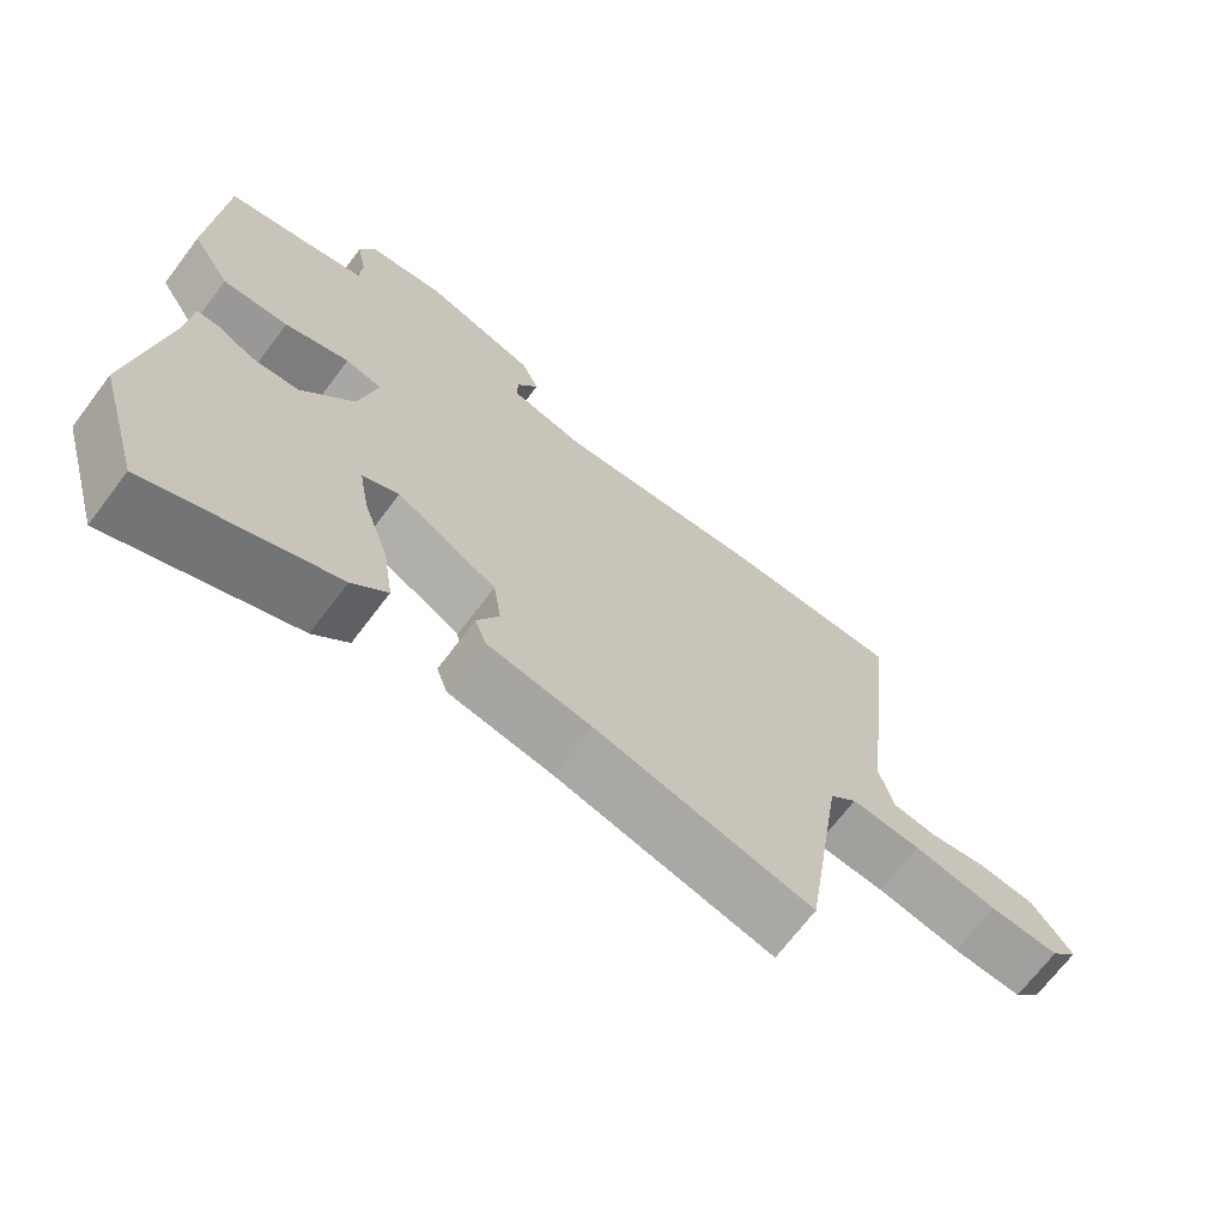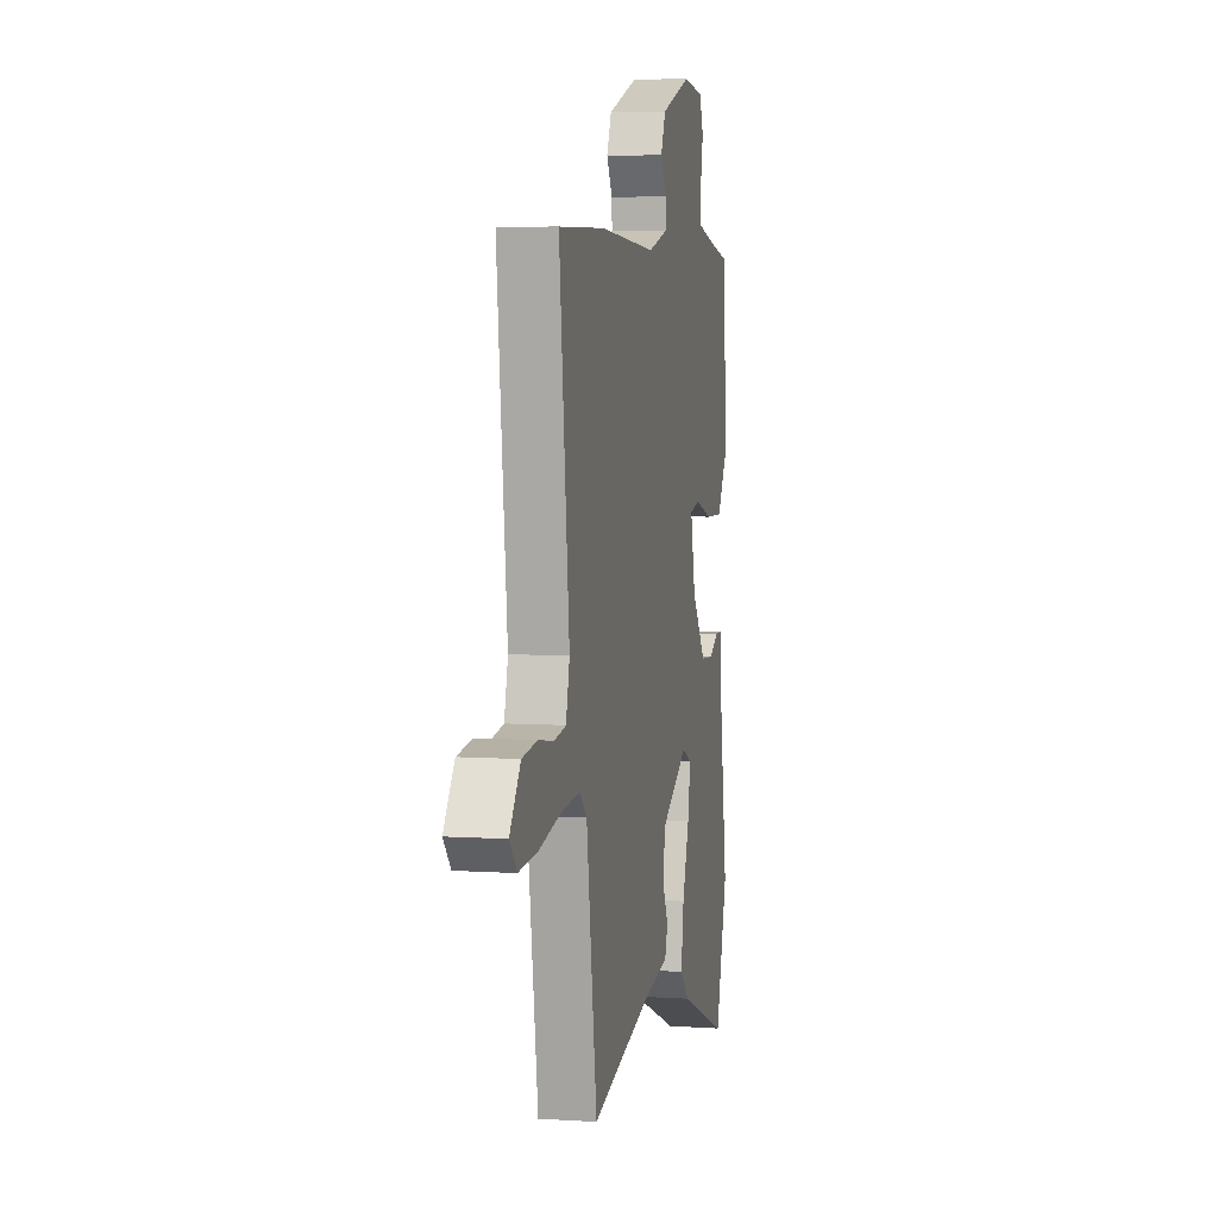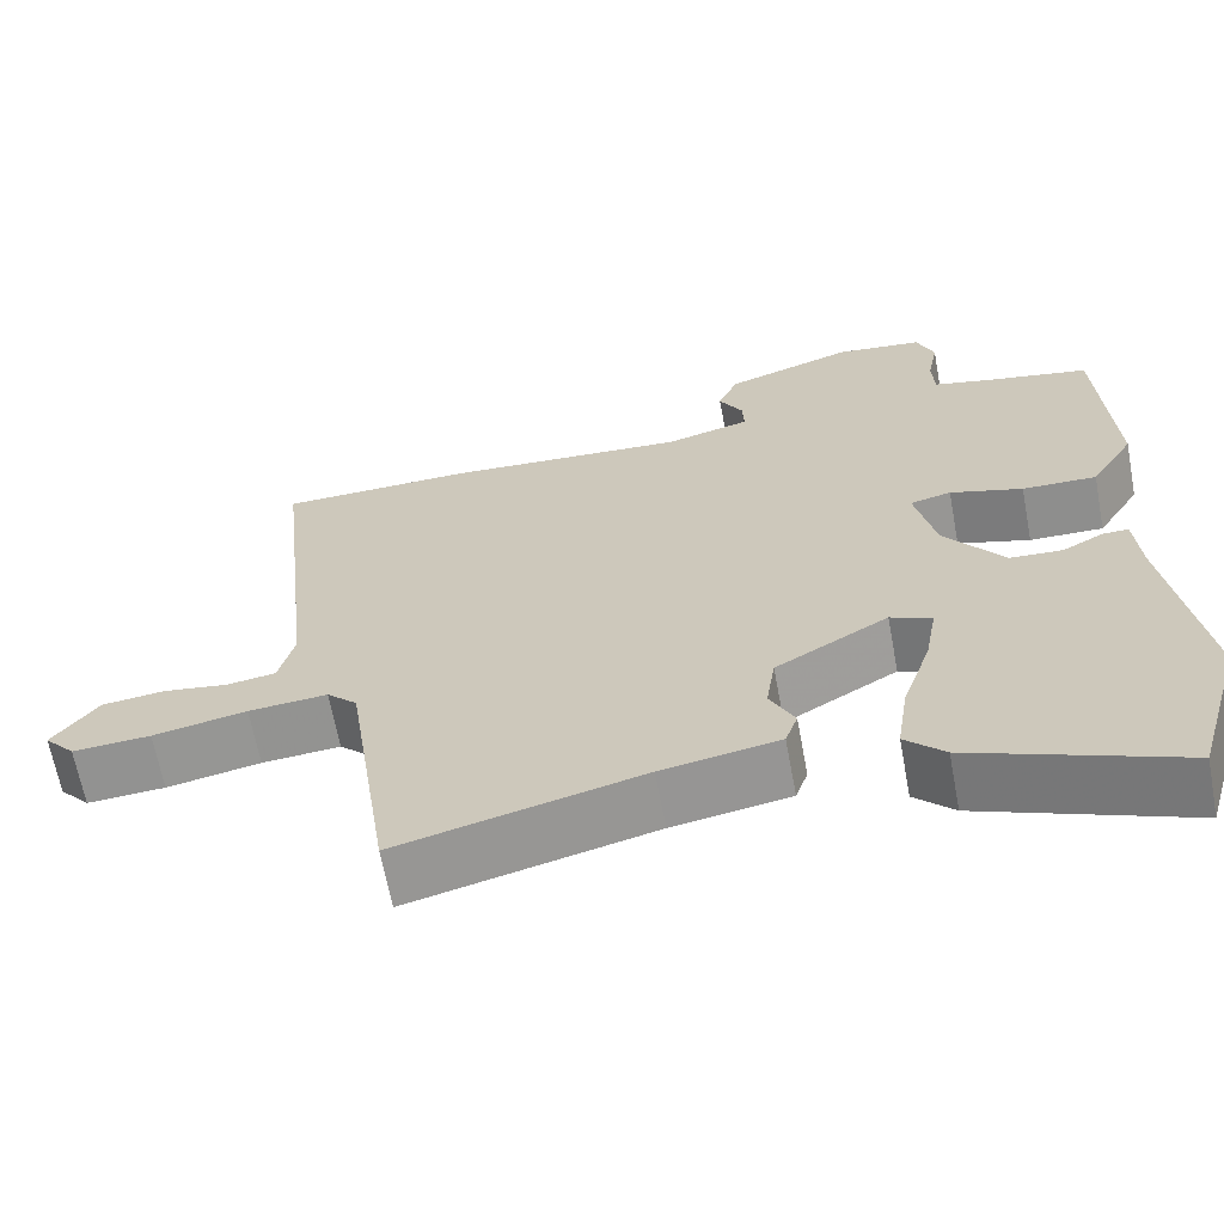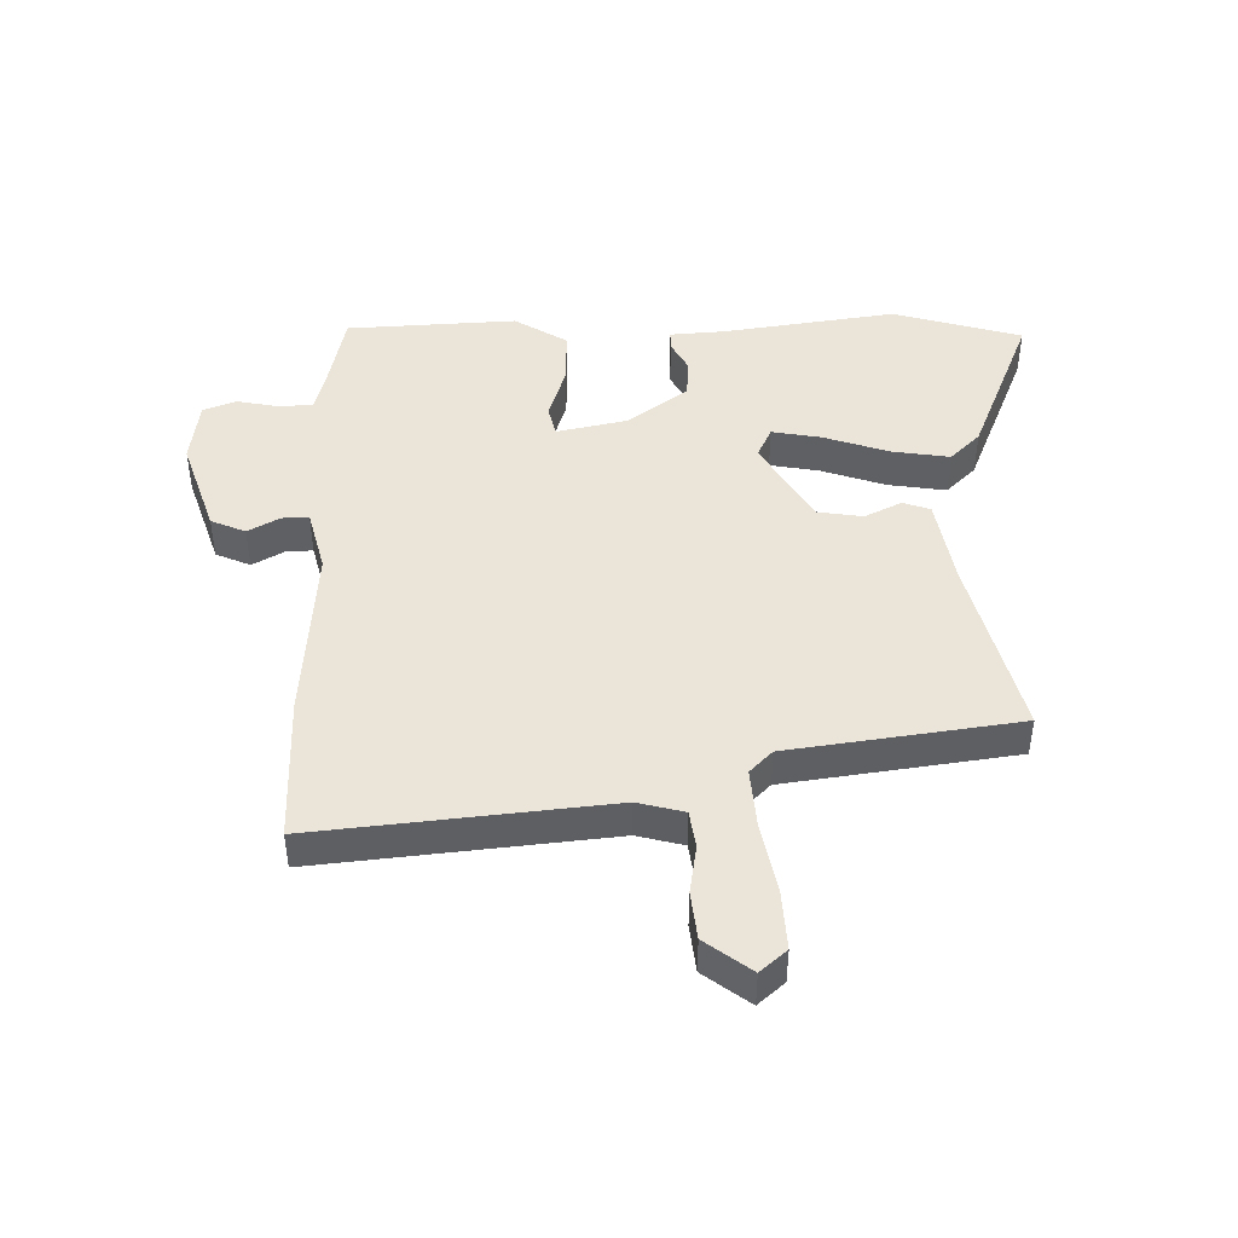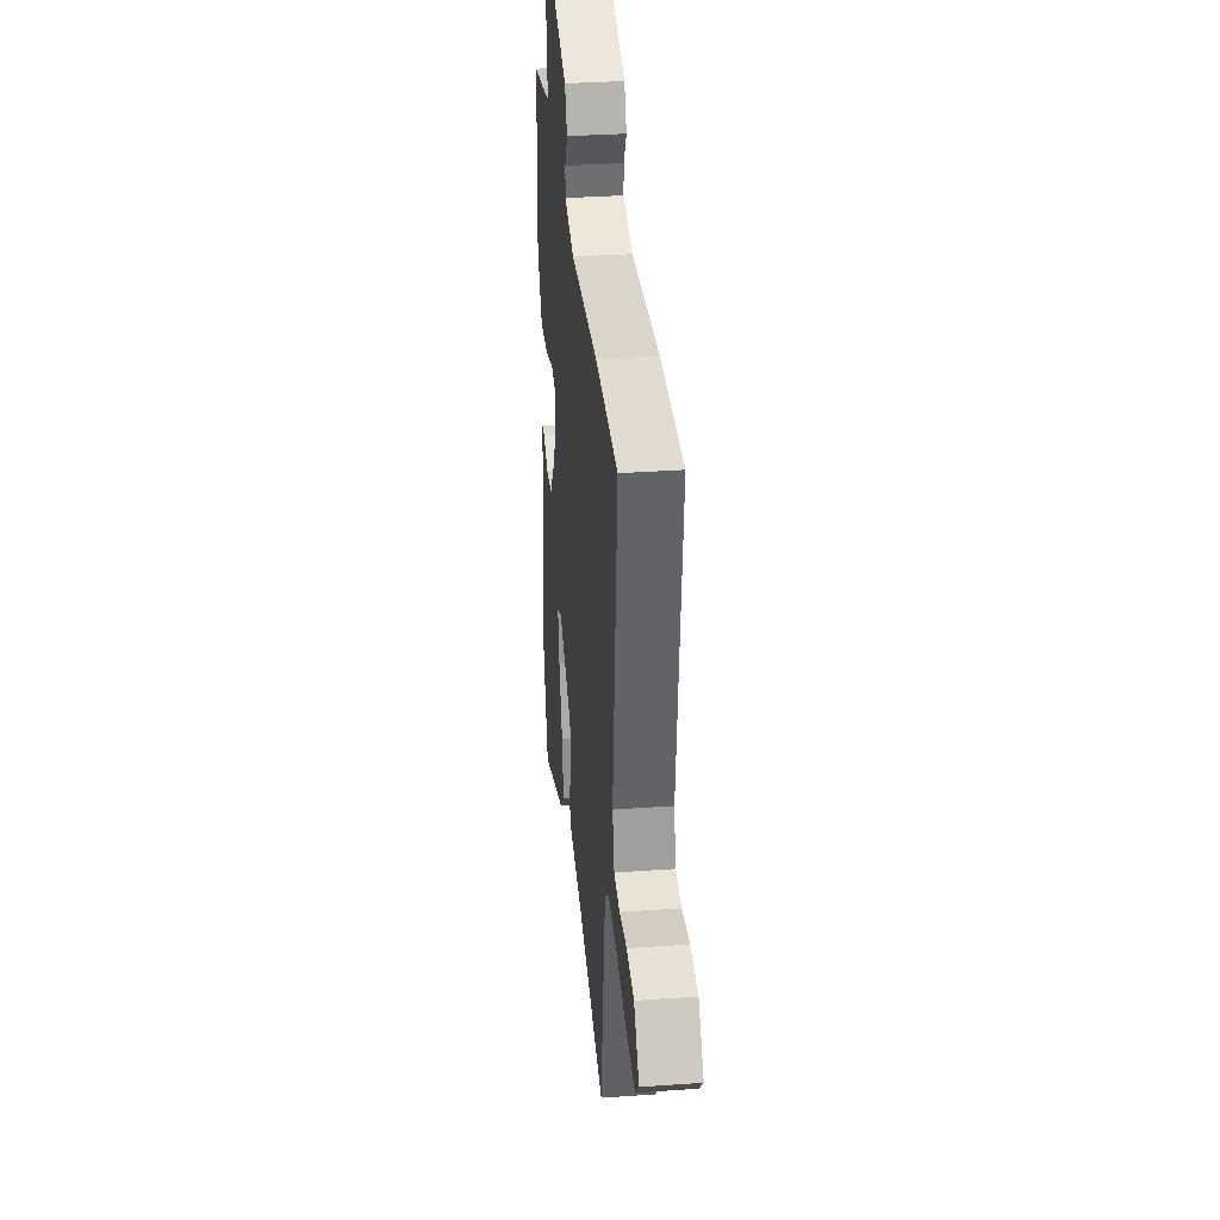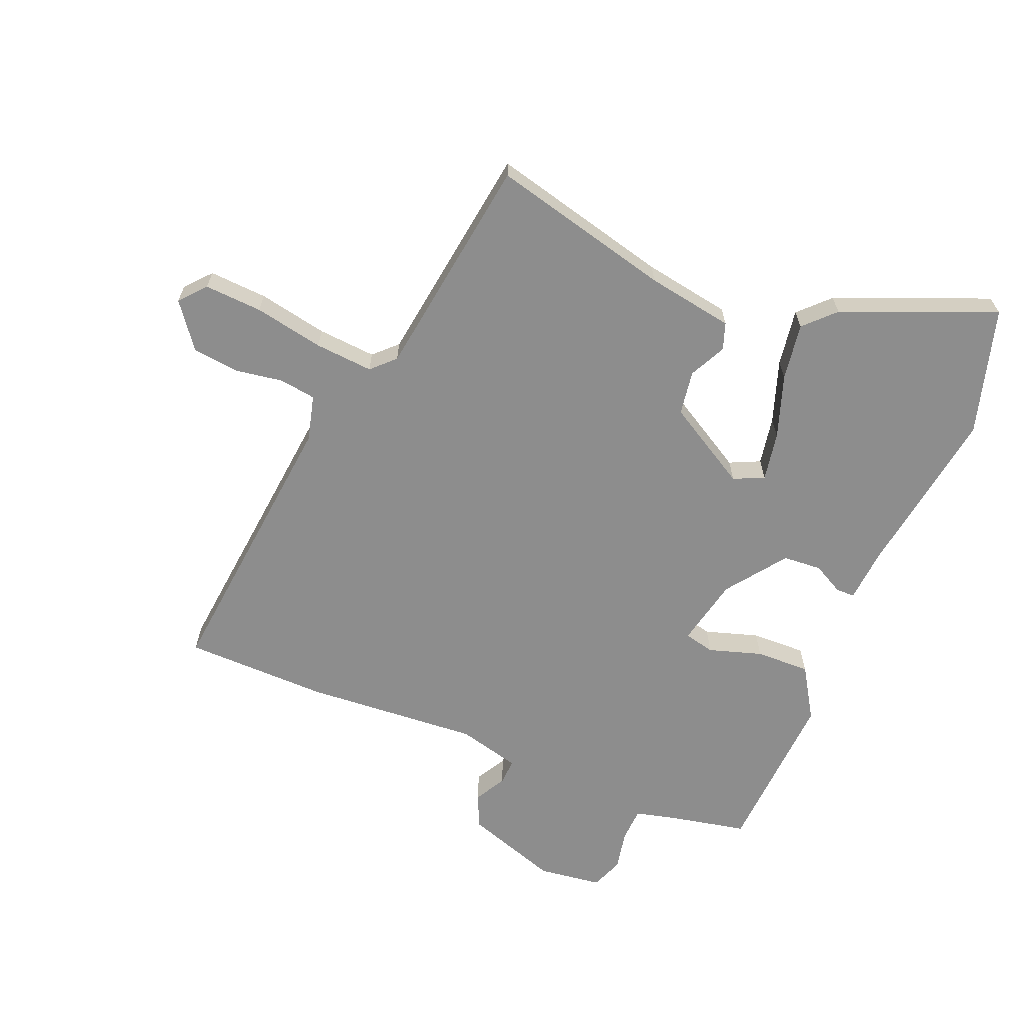
<metadata>
{"format":"obj","ext":"obj","renderer":"f3d","projection":"perspective","resolution":1024,"background":"white","views":[{"elev":-69.4,"azim":-37.1,"up":"+Z"},{"elev":5.6,"azim":101.6,"up":"+Z"},{"elev":-65.3,"azim":-169.4,"up":"+Z"},{"elev":45.0,"azim":89.3,"up":"+Y"},{"elev":33.2,"azim":84.4,"up":"+Z"},{"elev":-64.6,"azim":157.9,"up":"+Y"}]}
</metadata>
<code>
v 0.396 0.07 -0.536
v 0.1 0.07 -0.461
v -0.043 0.07 -0.436
v -0.058 0.07 -0.392
v -0.028 0.07 -0.332
v -0.039 0.07 -0.259
v -0.176 0.07 -0.178
v -0.226 0.07 -0.201
v -0.212 0.07 -0.281
v -0.177 0.07 -0.385
v -0.163 0.07 -0.479
v -0.211 0.07 -0.527
v -0.463 0.07 -0.628
v -0.523 0.07 -0.419
v -0.48 0.07 -0.138
v -0.473 0.07 -0.049
v -0.442 0.07 -0.049
v -0.392 0.07 -0.076
v -0.328 0.07 -0.072
v -0.256 0.07 0.025
v -0.231 0.07 0.138
v -0.281 0.07 0.15
v -0.369 0.07 0.123
v -0.459 0.07 0.121
v -0.512 0.07 0.207
v -0.496 0.07 0.483
v -0.371 0.07 0.508
v -0.301 0.07 0.525
v -0.298 0.07 0.581
v -0.311 0.07 0.648
v -0.29 0.07 0.701
v -0.185 0.07 0.714
v -0.03 0.07 0.661
v -0.006 0.07 0.605
v -0.035 0.07 0.554
v -0.037 0.07 0.511
v 0.066 0.07 0.484
v 0.354 0.07 0.503
v 0.591 0.07 0.498
v 0.54 0.07 0.029
v 0.559 0.07 -0.046
v 0.619 0.07 -0.055
v 0.697 0.07 -0.043
v 0.774 0.07 -0.052
v 0.829 0.07 -0.126
v 0.792 0.07 -0.168
v 0.697 0.07 -0.162
v 0.583 0.07 -0.139
v 0.487 0.07 -0.131
v 0.45 0.07 -0.167
v 0.396 0 -0.536
v 0.1 0 -0.461
v -0.043 0 -0.436
v -0.058 0 -0.392
v -0.028 0 -0.332
v -0.039 0 -0.259
v -0.176 0 -0.178
v -0.226 0 -0.201
v -0.212 0 -0.281
v -0.177 0 -0.385
v -0.163 0 -0.479
v -0.211 0 -0.527
v -0.463 0 -0.628
v -0.523 0 -0.419
v -0.48 0 -0.138
v -0.473 0 -0.049
v -0.442 0 -0.049
v -0.392 0 -0.076
v -0.328 0 -0.072
v -0.256 0 0.025
v -0.231 0 0.138
v -0.281 0 0.15
v -0.369 0 0.123
v -0.459 0 0.121
v -0.512 0 0.207
v -0.496 0 0.483
v -0.371 0 0.508
v -0.301 0 0.525
v -0.298 0 0.581
v -0.311 0 0.648
v -0.29 0 0.701
v -0.185 0 0.714
v -0.03 0 0.661
v -0.006 0 0.605
v -0.035 0 0.554
v -0.037 0 0.511
v 0.066 0 0.484
v 0.354 0 0.503
v 0.591 0 0.498
v 0.54 0 0.029
v 0.559 0 -0.046
v 0.619 0 -0.055
v 0.697 0 -0.043
v 0.774 0 -0.052
v 0.829 0 -0.126
v 0.792 0 -0.168
v 0.697 0 -0.162
v 0.583 0 -0.139
v 0.487 0 -0.131
v 0.45 0 -0.167
f 46 47 48
f 45 46 48
f 44 45 48
f 43 44 48
f 42 43 48
f 41 42 48 49
f 40 41 49 50
f 39 40 50
f 38 39 50
f 37 38 50
f 33 34 35
f 32 33 35
f 31 32 35
f 30 31 35
f 29 30 35
f 28 29 35 36
f 50 1 2
f 37 50 2
f 36 37 2
f 28 36 2
f 27 28 2
f 25 26 27
f 24 25 27
f 23 24 27
f 22 23 27
f 15 16 17 18
f 15 18 19
f 14 15 19
f 13 14 19
f 12 13 19
f 11 12 19
f 10 11 19
f 9 10 19
f 8 9 19
f 7 8 19 20
f 2 3 4 5
f 2 5 6
f 27 2 6
f 21 22 27
f 21 27 6
f 6 7 20 21
f 98 97 96
f 98 96 95
f 98 95 94
f 98 94 93
f 98 93 92
f 99 98 92 91
f 100 99 91 90
f 100 90 89
f 100 89 88
f 100 88 87
f 85 84 83
f 85 83 82
f 85 82 81
f 85 81 80
f 85 80 79
f 86 85 79 78
f 52 51 100
f 52 100 87
f 52 87 86
f 52 86 78
f 52 78 77
f 77 76 75
f 77 75 74
f 77 74 73
f 77 73 72
f 68 67 66 65
f 69 68 65
f 69 65 64
f 69 64 63
f 69 63 62
f 69 62 61
f 69 61 60
f 69 60 59
f 69 59 58
f 70 69 58 57
f 55 54 53 52
f 56 55 52
f 56 52 77
f 77 72 71
f 56 77 71
f 71 70 57 56
f 1 51 52 2
f 2 52 53 3
f 3 53 54 4
f 4 54 55 5
f 5 55 56 6
f 6 56 57 7
f 7 57 58 8
f 8 58 59 9
f 9 59 60 10
f 10 60 61 11
f 11 61 62 12
f 12 62 63 13
f 13 63 64 14
f 14 64 65 15
f 15 65 66 16
f 16 66 67 17
f 17 67 68 18
f 18 68 69 19
f 19 69 70 20
f 20 70 71 21
f 21 71 72 22
f 22 72 73 23
f 23 73 74 24
f 24 74 75 25
f 25 75 76 26
f 26 76 77 27
f 27 77 78 28
f 28 78 79 29
f 29 79 80 30
f 30 80 81 31
f 31 81 82 32
f 32 82 83 33
f 33 83 84 34
f 34 84 85 35
f 35 85 86 36
f 36 86 87 37
f 37 87 88 38
f 38 88 89 39
f 39 89 90 40
f 40 90 91 41
f 41 91 92 42
f 42 92 93 43
f 43 93 94 44
f 44 94 95 45
f 45 95 96 46
f 46 96 97 47
f 47 97 98 48
f 48 98 99 49
f 49 99 100 50
f 50 100 51 1

</code>
